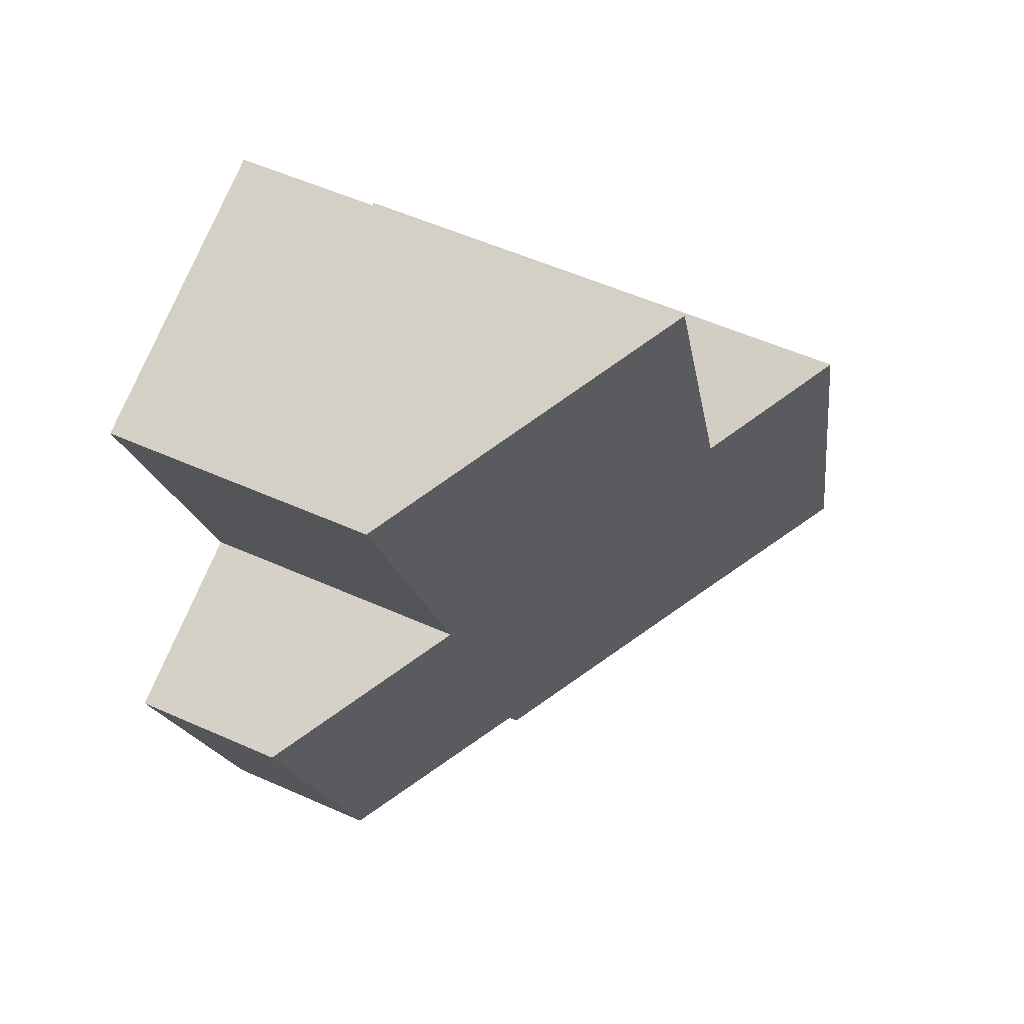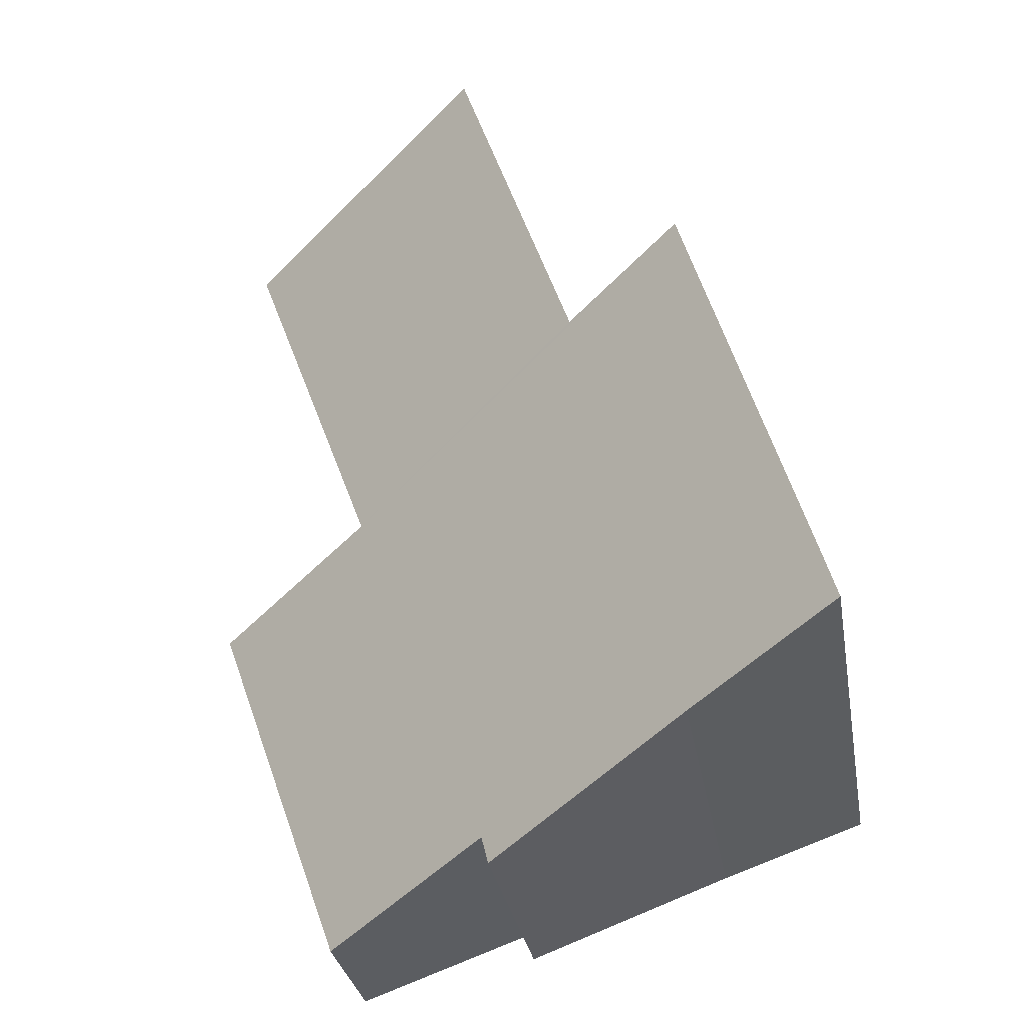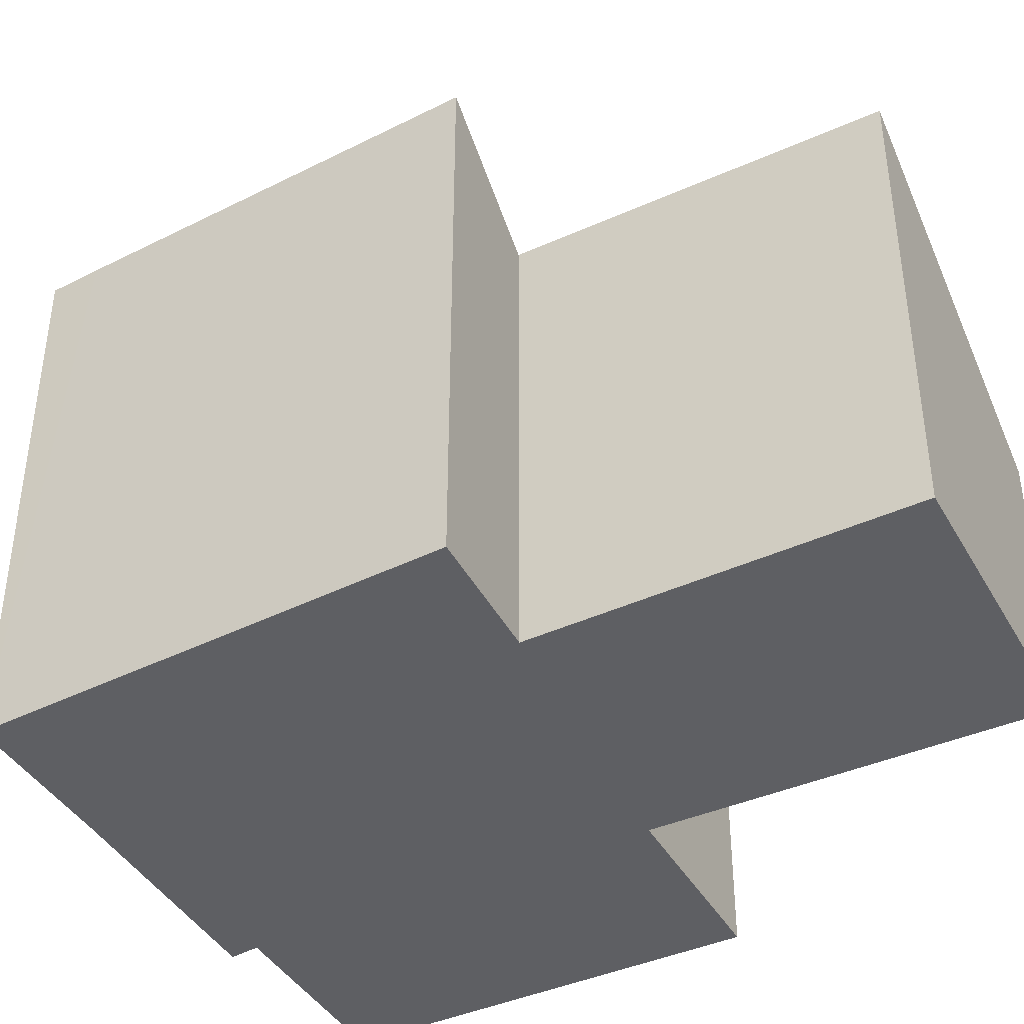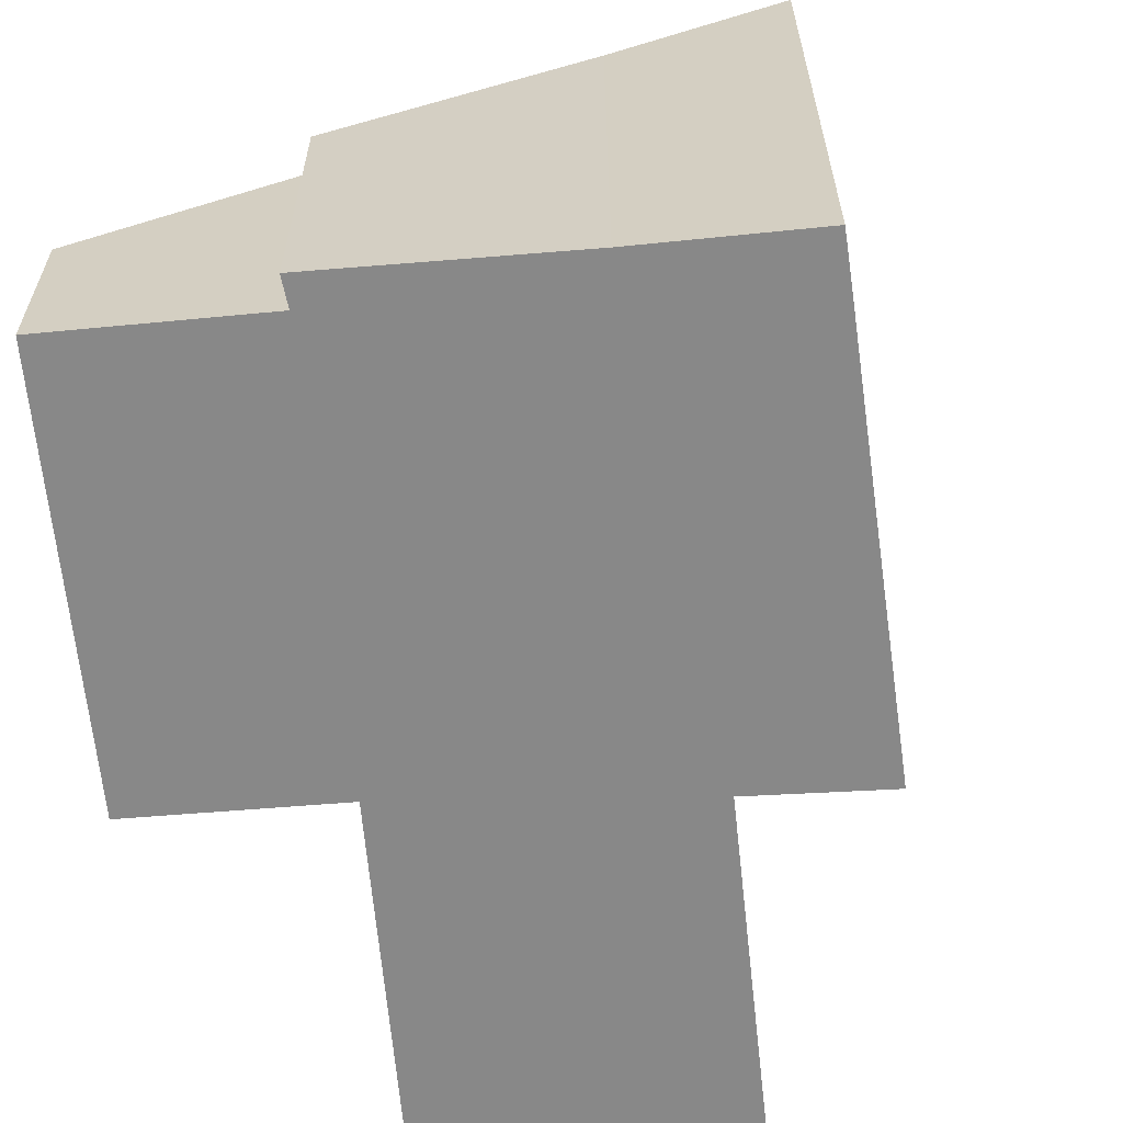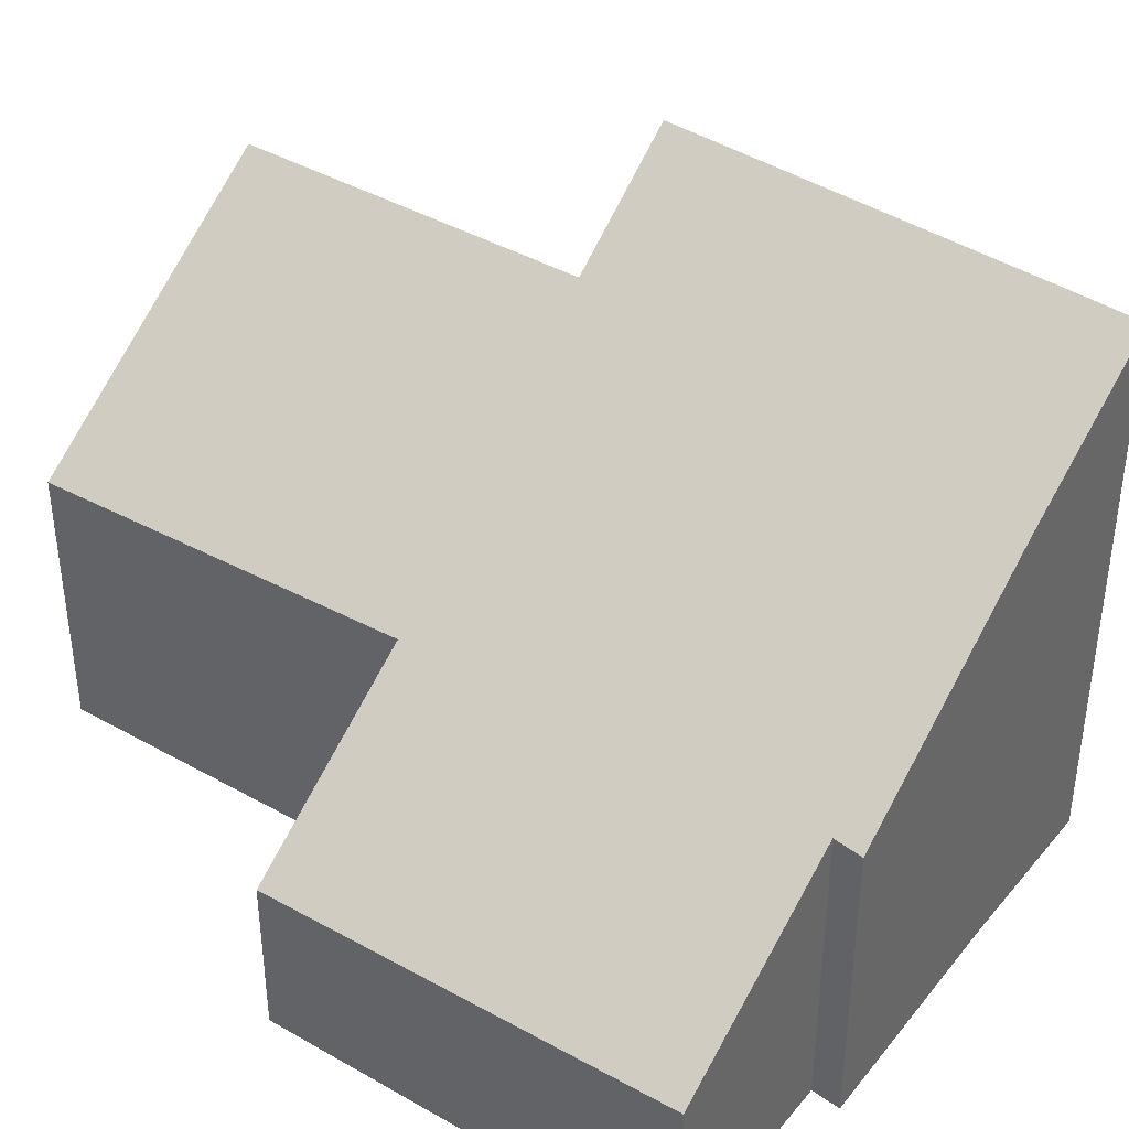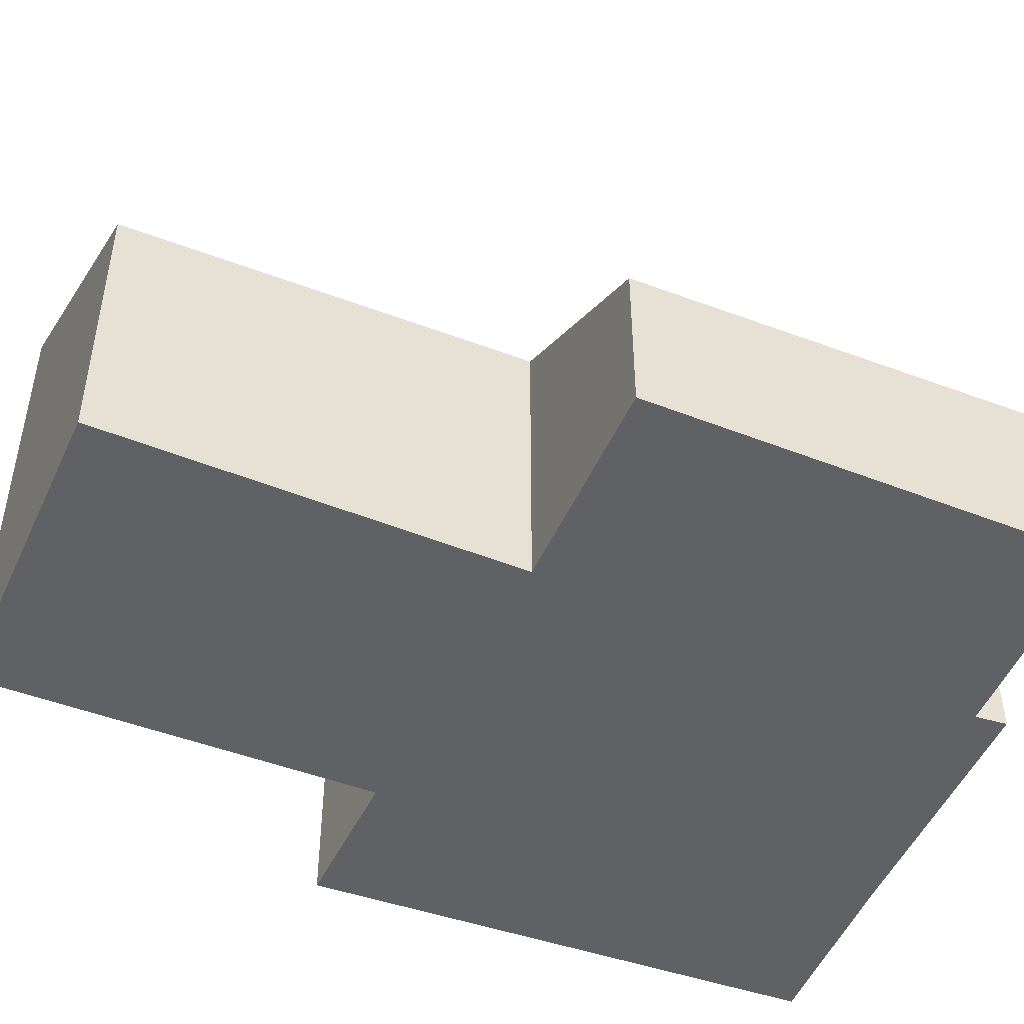
<metadata>
{"format":"obj","ext":"obj","renderer":"f3d","projection":"perspective","resolution":1024,"background":"white","views":[{"elev":55.0,"azim":115.2,"up":"+Z"},{"elev":-30.7,"azim":-170.4,"up":"+Z"},{"elev":-41.9,"azim":-42.1,"up":"+Y"},{"elev":-62.7,"azim":-154.8,"up":"+Y"},{"elev":40.4,"azim":145.0,"up":"+Y"},{"elev":-49.8,"azim":86.6,"up":"+Y"}]}
</metadata>
<code>
v  4.122 5.052 8.117
v  5.715 3.089 3.039
v  2.829 5.102 4.342
v  7.173 2.968 6.968
v  0.161 5.984 0.539
v  1.692 4.83 -0.593
v  0 5.976 3.659e-16
v  4.096 3.19 -1.491
v  1.486 6.026 4.887
v  4.171 3.204 -1.184
v  6.196 1.829 -1.908
v  7.715 1.724 2.293
v  4.171 7.25e-17 -1.184
v  6.196 1.168e-16 -1.908
v  1.692 3.631e-17 -0.593
v  4.096 9.13e-17 -1.491
v  0 0 0
v  5.715 -1.861e-16 3.039
v  7.173 -4.267e-16 6.968
v  7.715 -1.404e-16 2.293
v  1.486 -2.992e-16 4.887
v  0.161 -3.3e-17 0.539
v  2.829 -2.659e-16 4.342
v  4.122 -4.97e-16 8.117
g defaultobject
f 1 2 3
f 2 1 4
f 5 6 7
f 6 5 8
f 8 5 9
f 8 9 10
f 10 9 11
f 11 9 2
f 11 2 12
f 2 9 3
f 11 13 10
f 13 11 14
f 8 15 6
f 15 8 16
f 6 17 7
f 17 6 15
f 13 8 10
f 8 13 16
f 4 18 2
f 18 4 19
f 12 14 11
f 14 12 20
f 17 5 7
f 5 17 9
f 9 17 21
f 21 17 22
f 23 1 3
f 1 23 24
f 21 3 9
f 3 21 23
f 24 4 1
f 4 24 19
f 18 12 2
f 12 18 20
f 16 13 15
f 22 23 21
f 23 22 18
f 18 22 20
f 20 22 14
f 14 22 13
f 13 22 17
f 13 17 15
f 23 19 24
f 19 23 18

</code>
